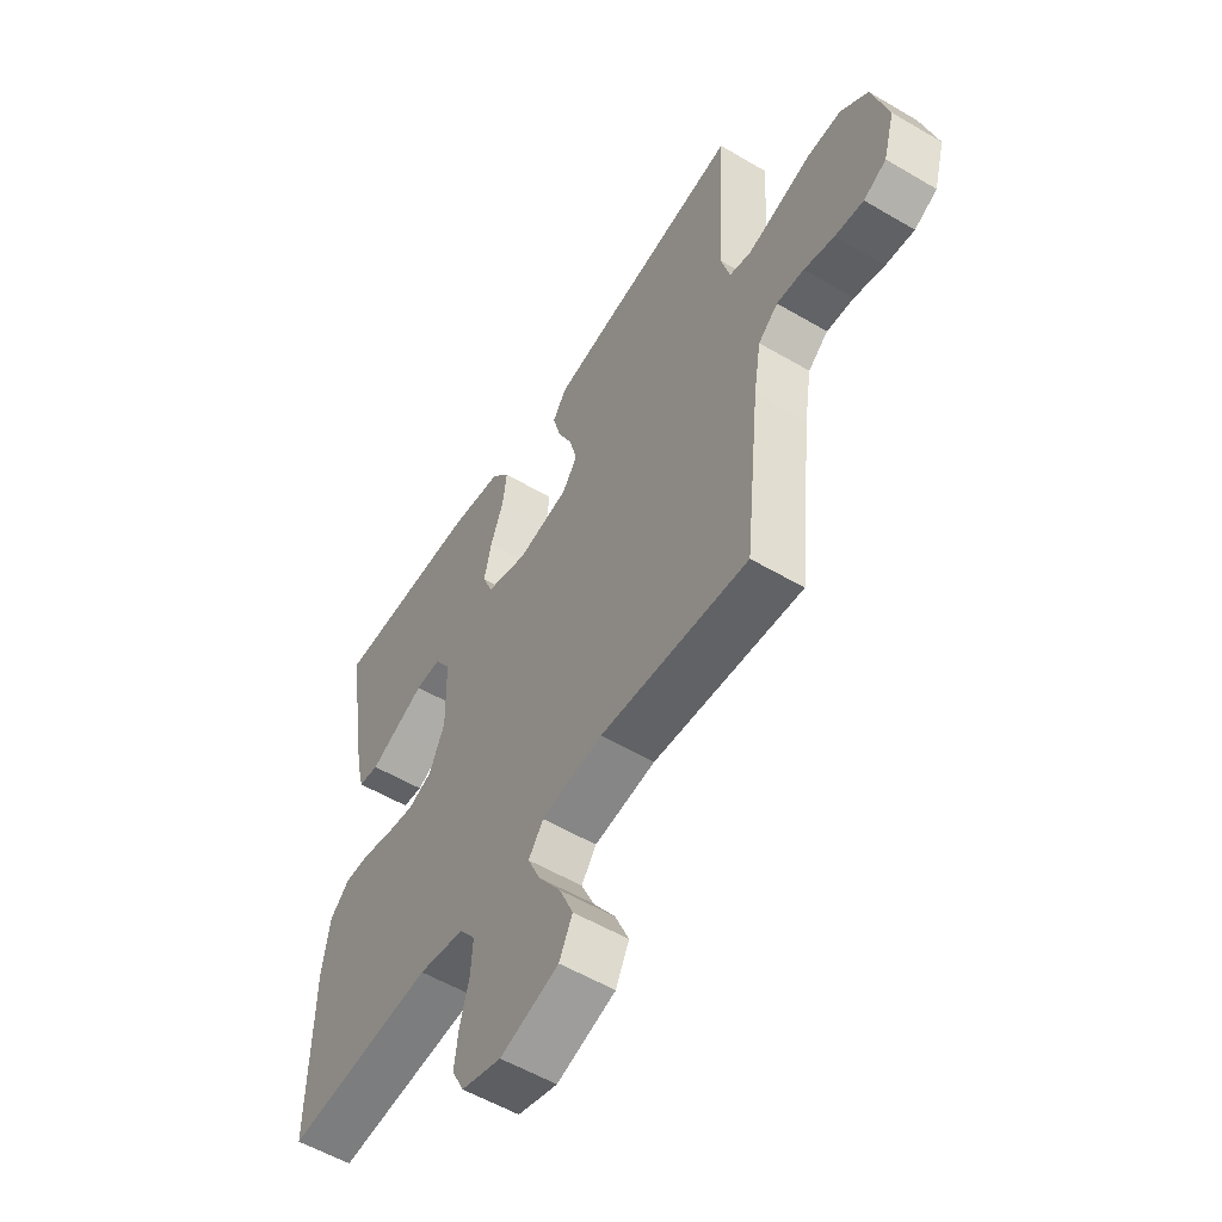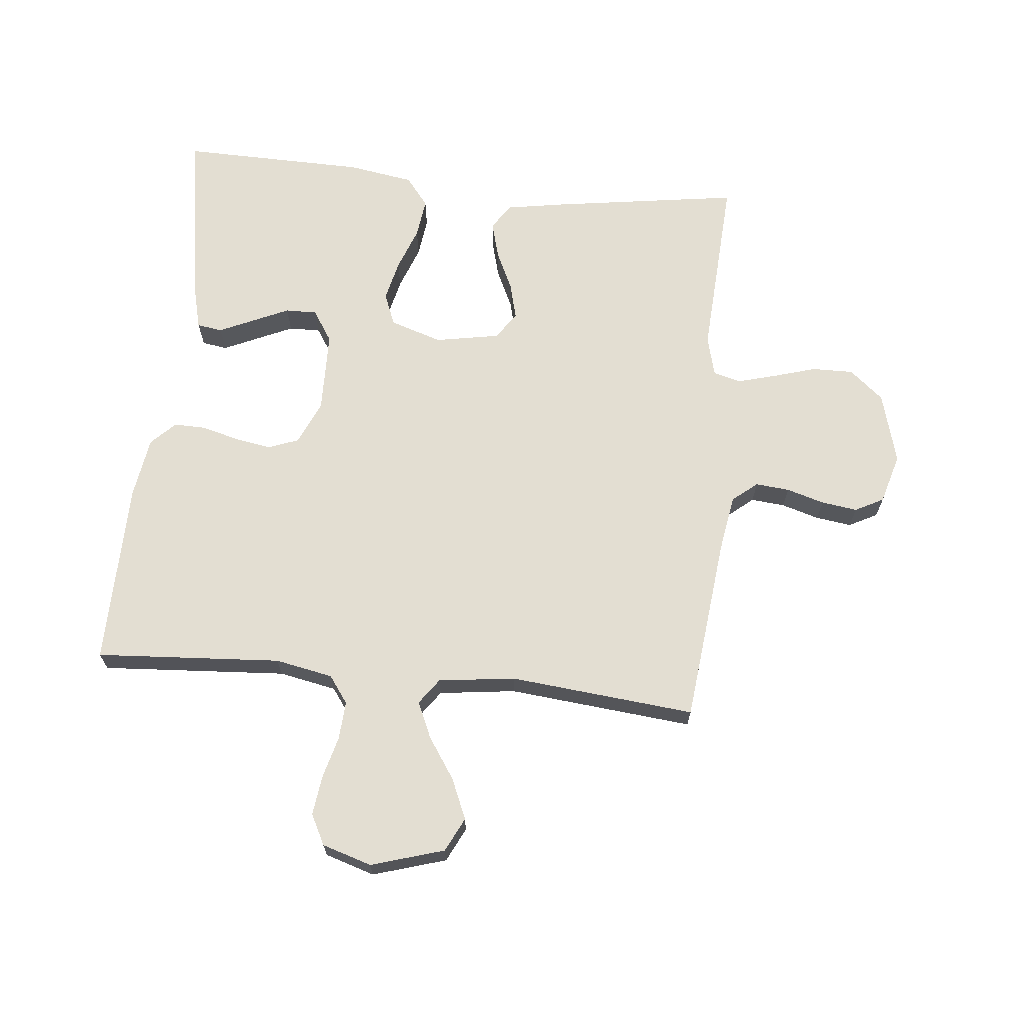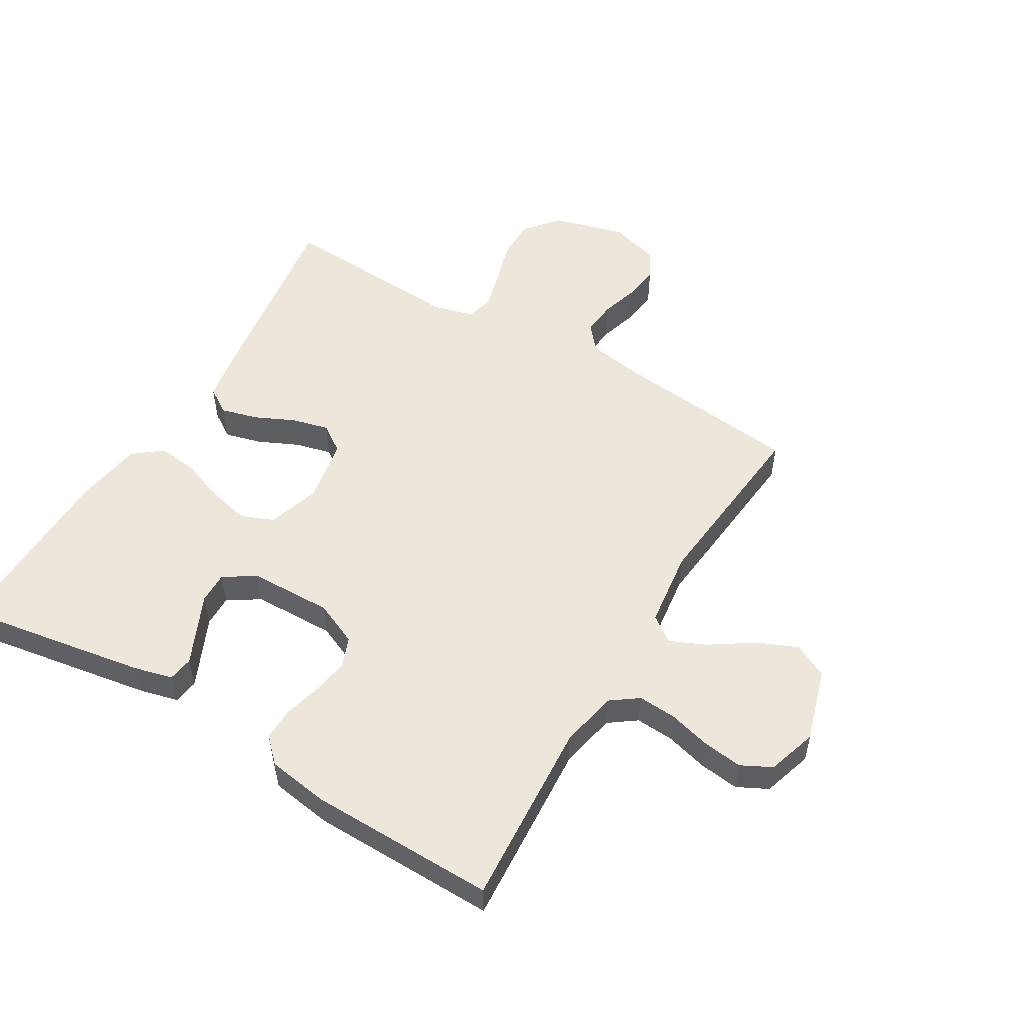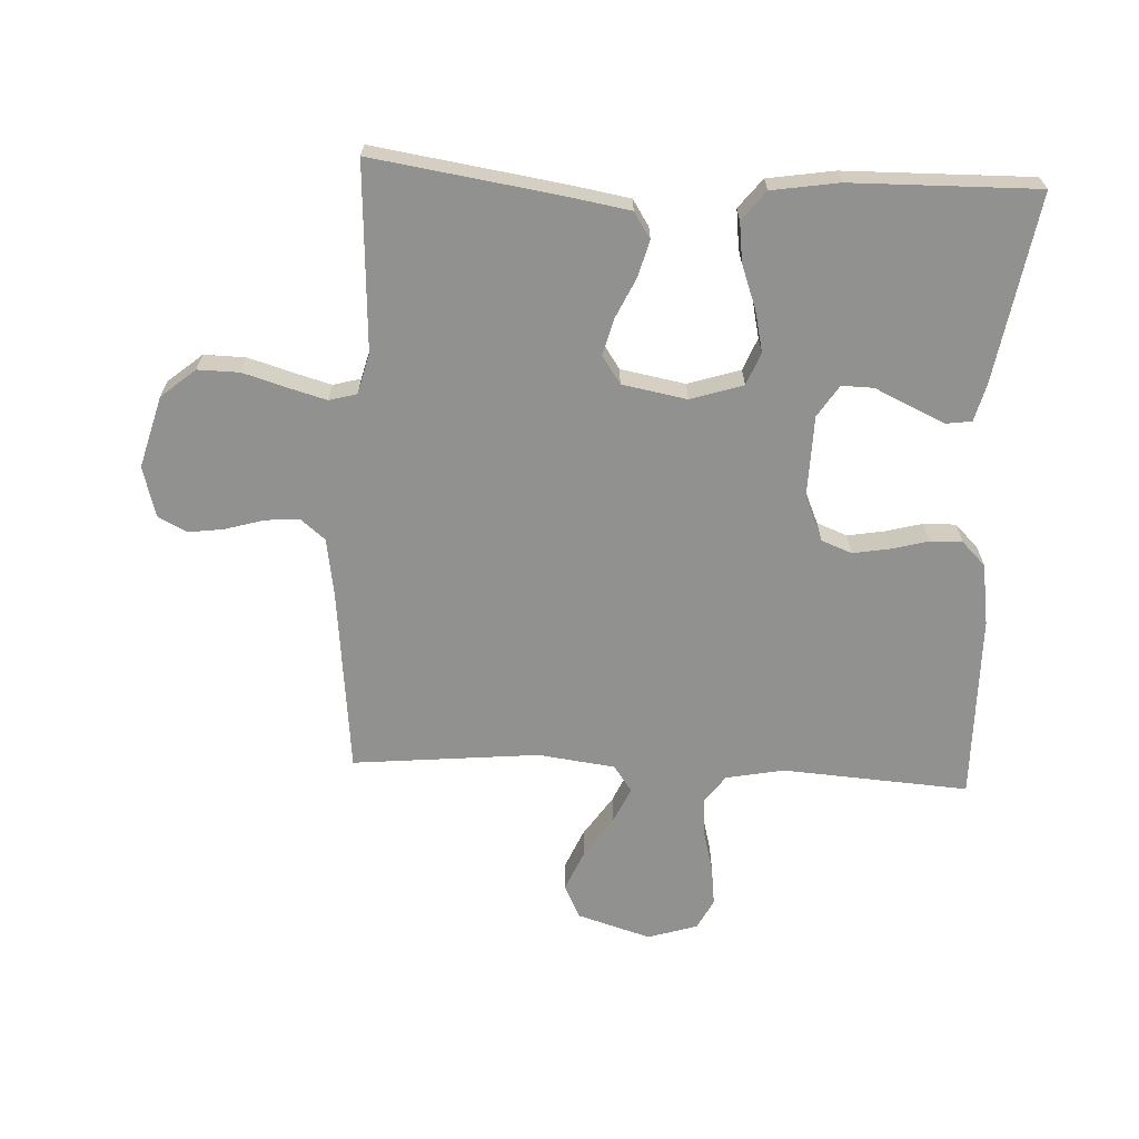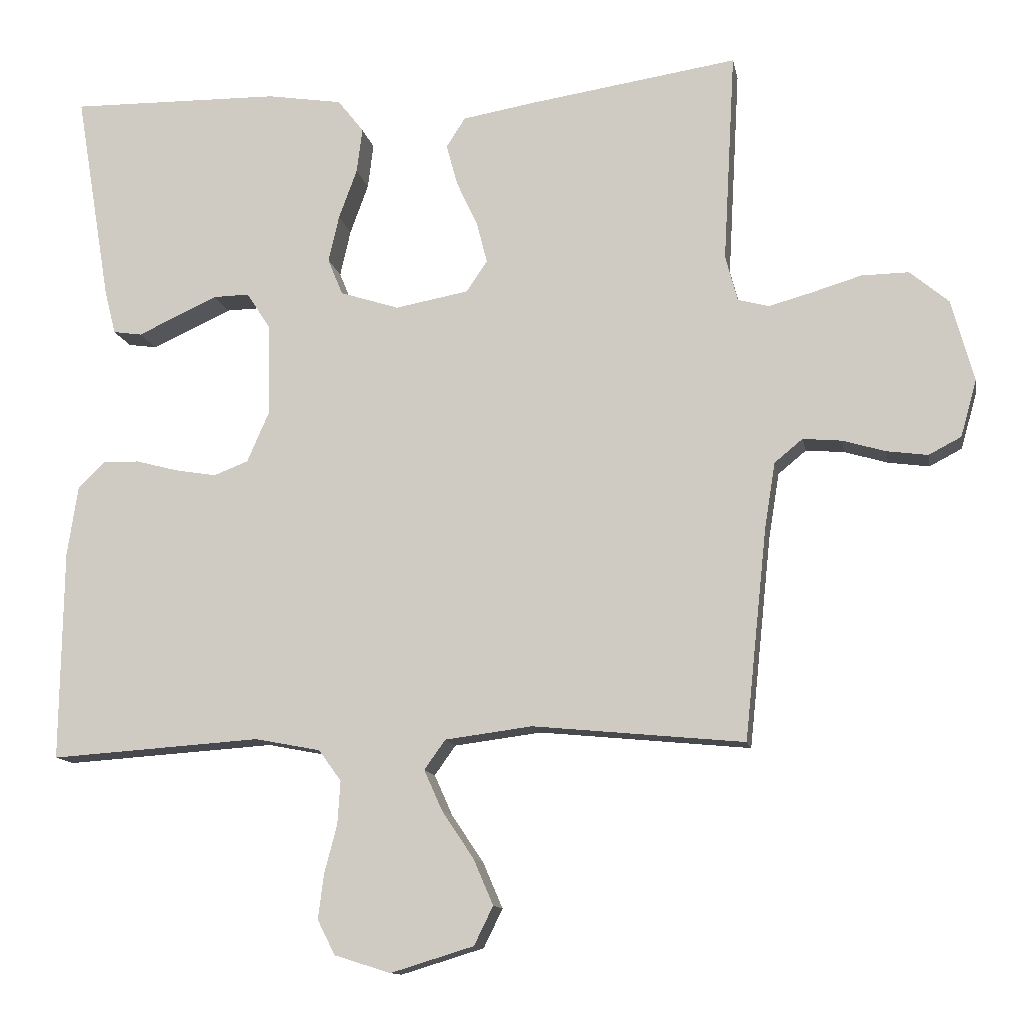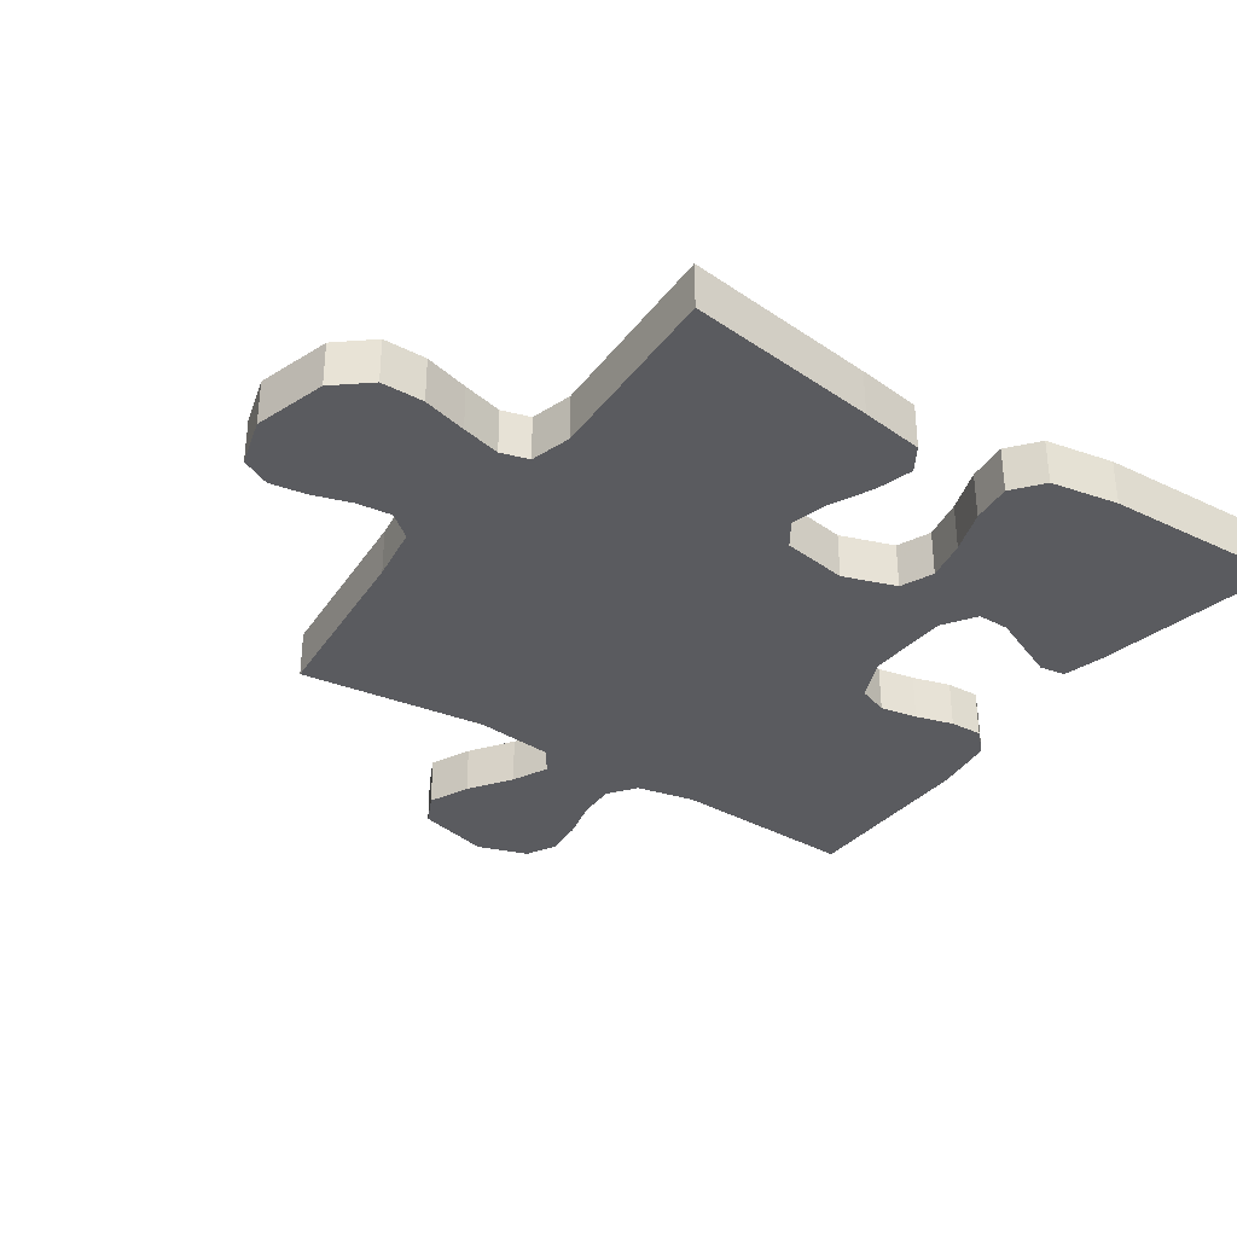
<metadata>
{"format":"obj","ext":"obj","renderer":"f3d","projection":"perspective","resolution":1024,"background":"white","views":[{"elev":-55.6,"azim":-121.8,"up":"+Z"},{"elev":67.4,"azim":-174.2,"up":"+Y"},{"elev":53.1,"azim":120.8,"up":"+Y"},{"elev":-65.9,"azim":-2.8,"up":"+Y"},{"elev":-12.3,"azim":-169.5,"up":"+Z"},{"elev":-33.5,"azim":-34.3,"up":"+Y"}]}
</metadata>
<code>
v 0.5 0.07 -0.5
v 0.2 0.07 -0.48
v 0.107 0.07 -0.498
v 0.075 0.07 -0.542
v 0.079 0.07 -0.604
v 0.097 0.07 -0.672
v 0.105 0.07 -0.736
v 0.08 0.07 -0.785
v 0 0.07 -0.81
v -0.118 0.07 -0.774
v -0.145 0.07 -0.719
v -0.117 0.07 -0.654
v -0.072 0.07 -0.587
v -0.046 0.07 -0.529
v -0.076 0.07 -0.487
v -0.2 0.07 -0.471
v -0.5 0.07 -0.5
v -0.532 0.07 -0.2
v -0.547 0.07 -0.107
v -0.587 0.07 -0.074
v -0.642 0.07 -0.079
v -0.703 0.07 -0.097
v -0.761 0.07 -0.105
v -0.807 0.07 -0.081
v -0.83 0.07 0
v -0.798 0.07 0.116
v -0.743 0.07 0.162
v -0.676 0.07 0.161
v -0.606 0.07 0.14
v -0.544 0.07 0.123
v -0.5 0.07 0.135
v -0.483 0.07 0.2
v -0.5 0.07 0.5
v -0.2 0.07 0.455
v -0.1 0.07 0.438
v -0.073 0.07 0.396
v -0.089 0.07 0.337
v -0.119 0.07 0.273
v -0.134 0.07 0.214
v -0.104 0.07 0.17
v 0 0.07 0.151
v 0.084 0.07 0.178
v 0.105 0.07 0.23
v 0.09 0.07 0.296
v 0.064 0.07 0.367
v 0.056 0.07 0.431
v 0.093 0.07 0.478
v 0.2 0.07 0.495
v 0.5 0.07 0.5
v 0.45 0.07 0.2
v 0.434 0.07 0.137
v 0.393 0.07 0.131
v 0.338 0.07 0.156
v 0.279 0.07 0.183
v 0.228 0.07 0.184
v 0.195 0.07 0.133
v 0.192 0.07 0
v 0.223 0.07 -0.071
v 0.272 0.07 -0.09
v 0.331 0.07 -0.08
v 0.391 0.07 -0.064
v 0.443 0.07 -0.063
v 0.481 0.07 -0.101
v 0.496 0.07 -0.2
v 0.5 0 -0.5
v 0.2 0 -0.48
v 0.107 0 -0.498
v 0.075 0 -0.542
v 0.079 0 -0.604
v 0.097 0 -0.672
v 0.105 0 -0.736
v 0.08 0 -0.785
v 0 0 -0.81
v -0.118 0 -0.774
v -0.145 0 -0.719
v -0.117 0 -0.654
v -0.072 0 -0.587
v -0.046 0 -0.529
v -0.076 0 -0.487
v -0.2 0 -0.471
v -0.5 0 -0.5
v -0.532 0 -0.2
v -0.547 0 -0.107
v -0.587 0 -0.074
v -0.642 0 -0.079
v -0.703 0 -0.097
v -0.761 0 -0.105
v -0.807 0 -0.081
v -0.83 0 0
v -0.798 0 0.116
v -0.743 0 0.162
v -0.676 0 0.161
v -0.606 0 0.14
v -0.544 0 0.123
v -0.5 0 0.135
v -0.483 0 0.2
v -0.5 0 0.5
v -0.2 0 0.455
v -0.1 0 0.438
v -0.073 0 0.396
v -0.089 0 0.337
v -0.119 0 0.273
v -0.134 0 0.214
v -0.104 0 0.17
v 0 0 0.151
v 0.084 0 0.178
v 0.105 0 0.23
v 0.09 0 0.296
v 0.064 0 0.367
v 0.056 0 0.431
v 0.093 0 0.478
v 0.2 0 0.495
v 0.5 0 0.5
v 0.45 0 0.2
v 0.434 0 0.137
v 0.393 0 0.131
v 0.338 0 0.156
v 0.279 0 0.183
v 0.228 0 0.184
v 0.195 0 0.133
v 0.192 0 0
v 0.223 0 -0.071
v 0.272 0 -0.09
v 0.331 0 -0.08
v 0.391 0 -0.064
v 0.443 0 -0.063
v 0.481 0 -0.101
v 0.496 0 -0.2
f 64 1 2
f 63 64 2
f 62 63 2
f 61 62 2
f 60 61 2
f 59 60 2 3
f 58 59 3 4
f 57 58 4
f 56 57 4
f 52 53 54
f 51 52 54
f 50 51 54
f 49 50 54
f 48 49 54
f 47 48 54
f 46 47 54
f 45 46 54
f 44 45 54
f 43 44 54 55
f 42 43 55 56
f 36 37 38
f 35 36 38
f 34 35 38
f 33 34 38
f 32 33 38
f 31 32 38 39
f 30 31 39 40
f 27 28 29
f 26 27 29
f 25 26 29
f 24 25 29
f 23 24 29
f 22 23 29
f 21 22 29
f 20 21 29 30
f 30 40 41
f 20 30 41
f 19 20 41
f 16 17 18
f 41 42 56
f 19 41 56
f 18 19 56
f 16 18 56
f 15 16 56
f 11 12 13
f 10 11 13
f 9 10 13
f 8 9 13
f 7 8 13
f 6 7 13
f 5 6 13
f 14 15 56 4
f 4 5 13 14
f 66 65 128
f 66 128 127
f 66 127 126
f 66 126 125
f 66 125 124
f 67 66 124 123
f 68 67 123 122
f 68 122 121
f 68 121 120
f 118 117 116
f 118 116 115
f 118 115 114
f 118 114 113
f 118 113 112
f 118 112 111
f 118 111 110
f 118 110 109
f 118 109 108
f 119 118 108 107
f 120 119 107 106
f 102 101 100
f 102 100 99
f 102 99 98
f 102 98 97
f 102 97 96
f 103 102 96 95
f 104 103 95 94
f 93 92 91
f 93 91 90
f 93 90 89
f 93 89 88
f 93 88 87
f 93 87 86
f 93 86 85
f 94 93 85 84
f 105 104 94
f 105 94 84
f 105 84 83
f 82 81 80
f 120 106 105
f 120 105 83
f 120 83 82
f 120 82 80
f 120 80 79
f 77 76 75
f 77 75 74
f 77 74 73
f 77 73 72
f 77 72 71
f 77 71 70
f 77 70 69
f 68 120 79 78
f 78 77 69 68
f 1 65 66 2
f 2 66 67 3
f 3 67 68 4
f 4 68 69 5
f 5 69 70 6
f 6 70 71 7
f 7 71 72 8
f 8 72 73 9
f 9 73 74 10
f 10 74 75 11
f 11 75 76 12
f 12 76 77 13
f 13 77 78 14
f 14 78 79 15
f 15 79 80 16
f 16 80 81 17
f 17 81 82 18
f 18 82 83 19
f 19 83 84 20
f 20 84 85 21
f 21 85 86 22
f 22 86 87 23
f 23 87 88 24
f 24 88 89 25
f 25 89 90 26
f 26 90 91 27
f 27 91 92 28
f 28 92 93 29
f 29 93 94 30
f 30 94 95 31
f 31 95 96 32
f 32 96 97 33
f 33 97 98 34
f 34 98 99 35
f 35 99 100 36
f 36 100 101 37
f 37 101 102 38
f 38 102 103 39
f 39 103 104 40
f 40 104 105 41
f 41 105 106 42
f 42 106 107 43
f 43 107 108 44
f 44 108 109 45
f 45 109 110 46
f 46 110 111 47
f 47 111 112 48
f 48 112 113 49
f 49 113 114 50
f 50 114 115 51
f 51 115 116 52
f 52 116 117 53
f 53 117 118 54
f 54 118 119 55
f 55 119 120 56
f 56 120 121 57
f 57 121 122 58
f 58 122 123 59
f 59 123 124 60
f 60 124 125 61
f 61 125 126 62
f 62 126 127 63
f 63 127 128 64
f 64 128 65 1

</code>
